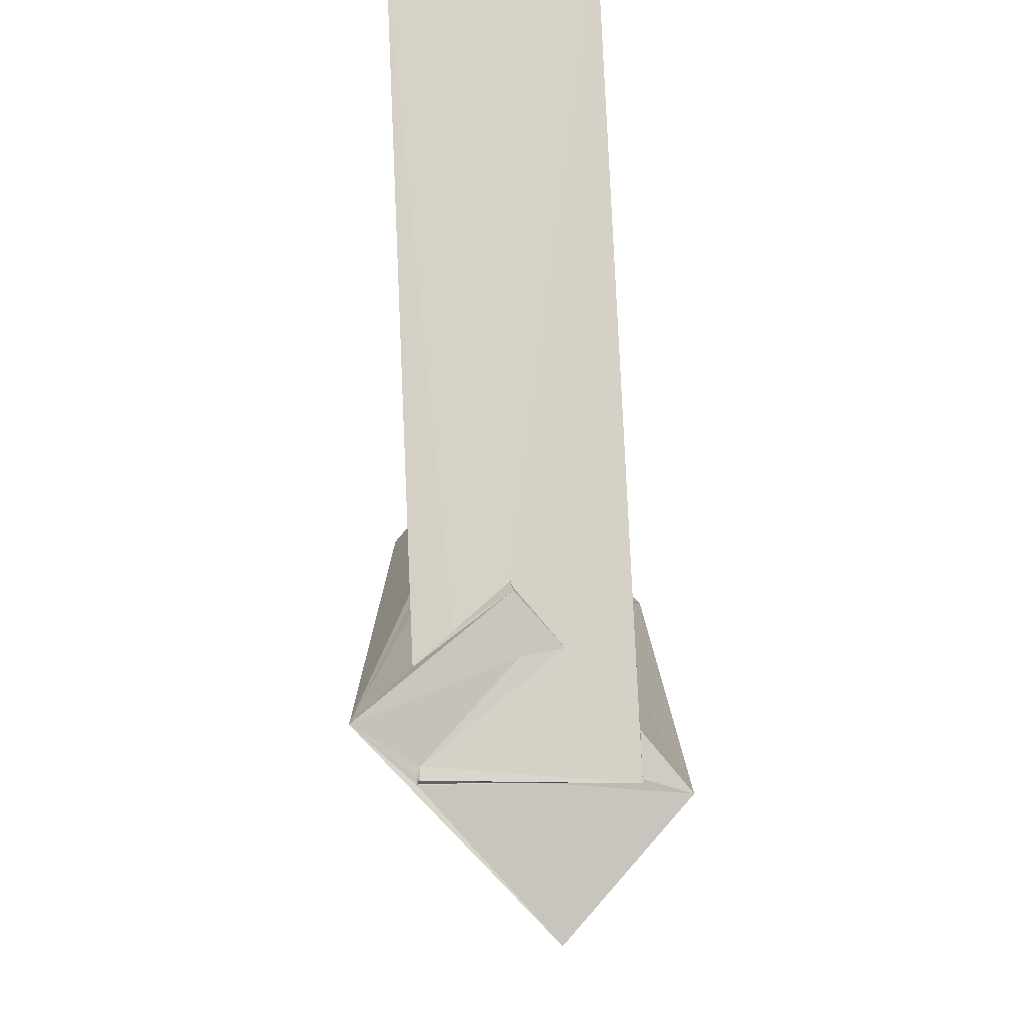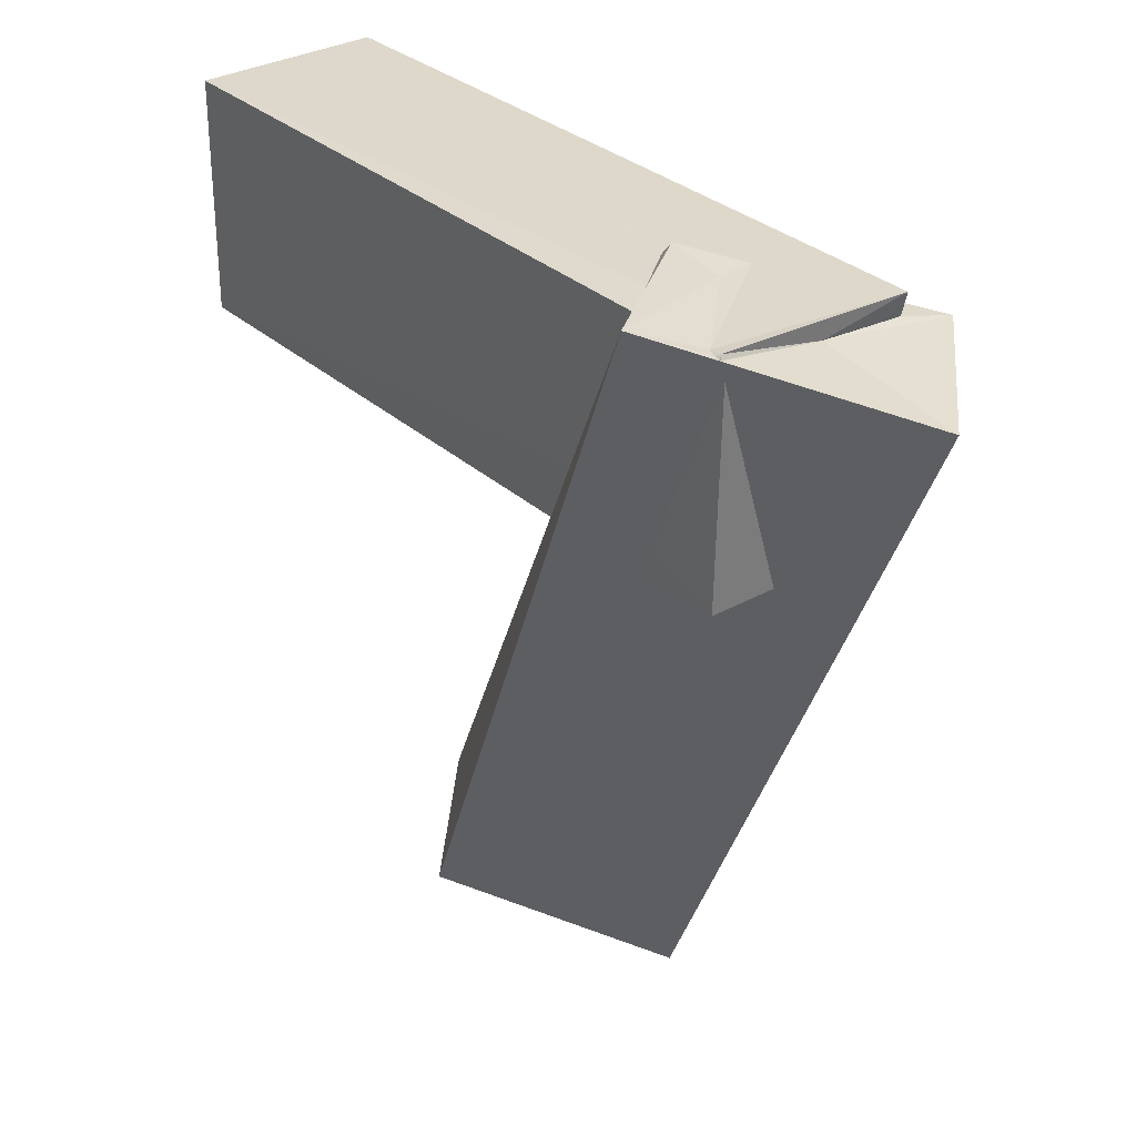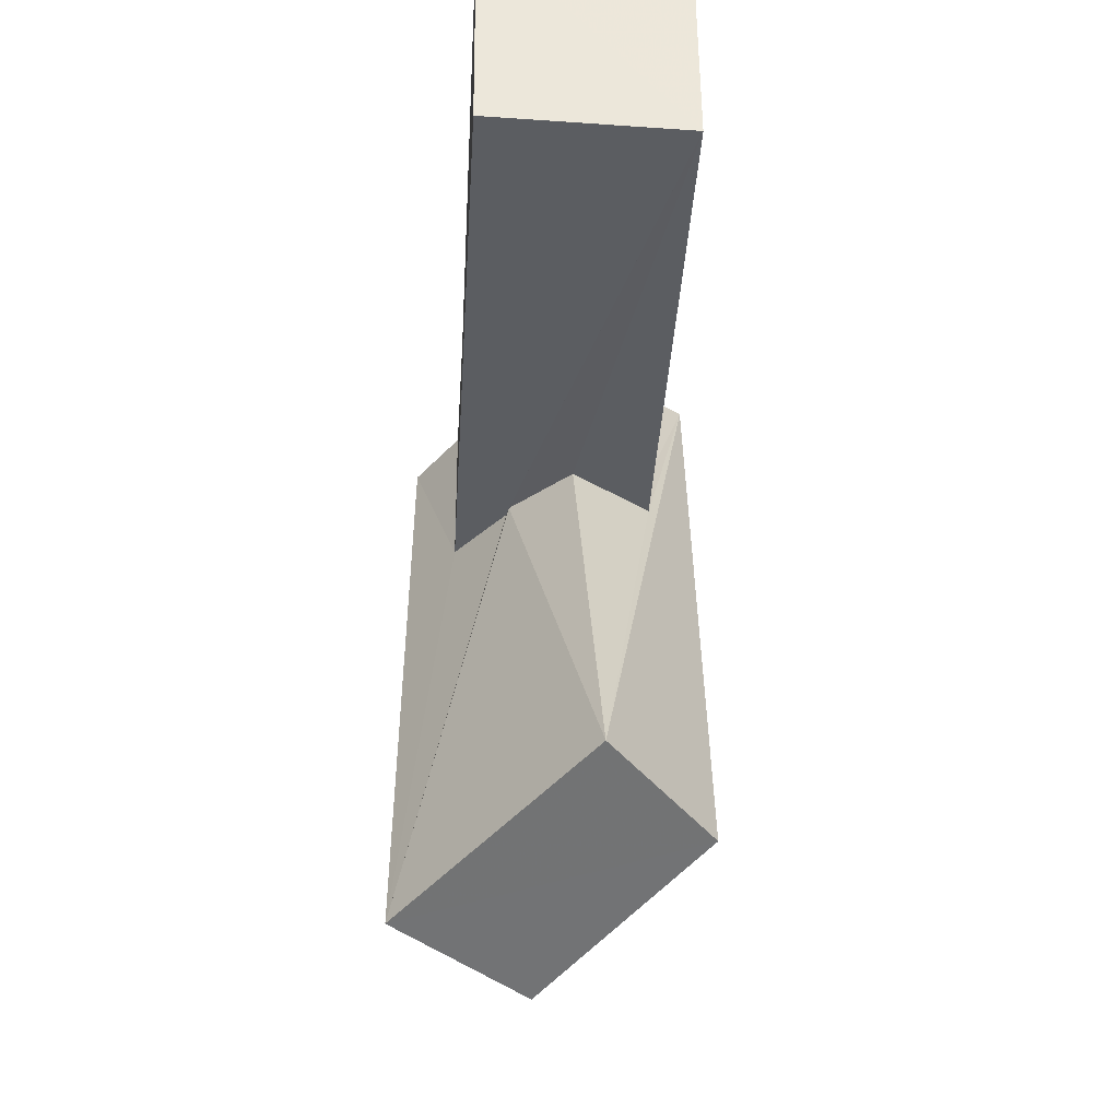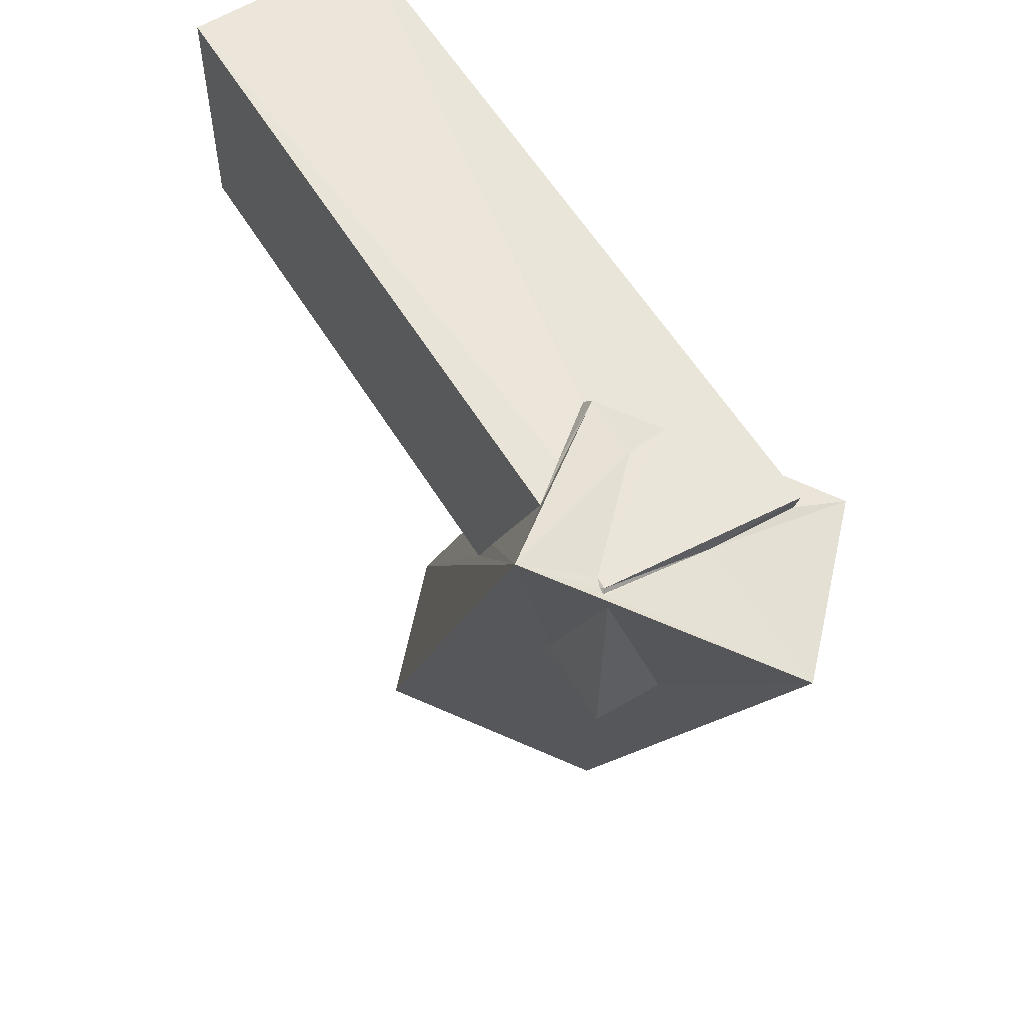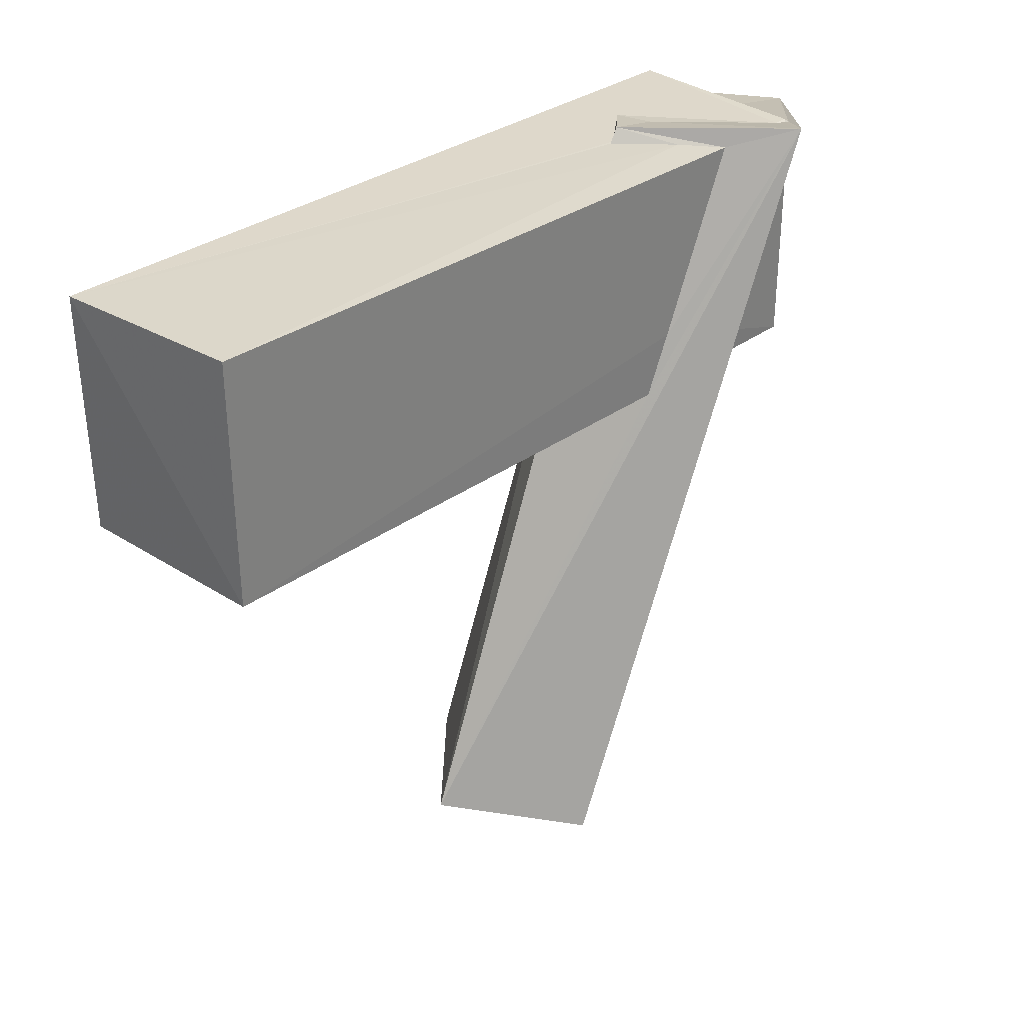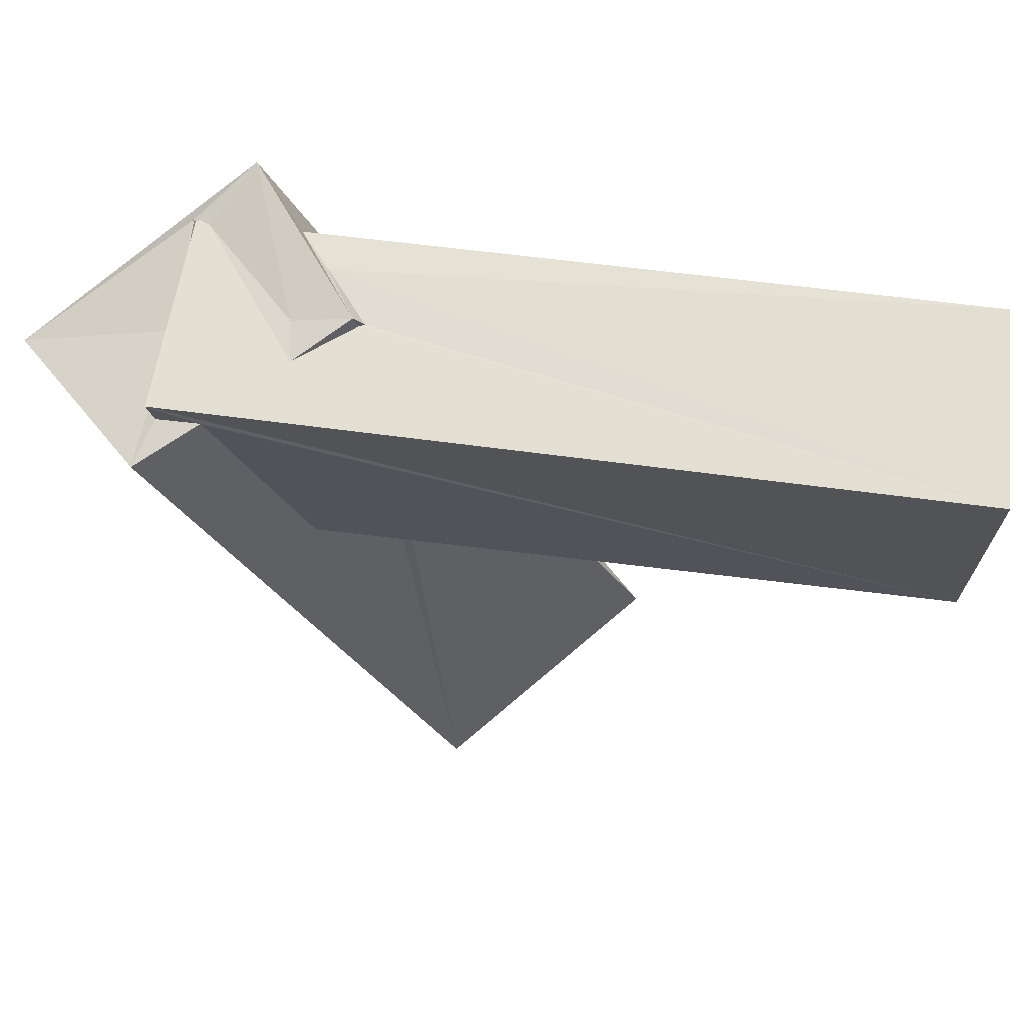
<metadata>
{"format":"obj","ext":"obj","renderer":"f3d","projection":"perspective","resolution":1024,"background":"white","views":[{"elev":79.0,"azim":-2.7,"up":"+Z"},{"elev":31.7,"azim":-38.6,"up":"+Z"},{"elev":-35.9,"azim":176.7,"up":"+Z"},{"elev":58.1,"azim":-31.2,"up":"+Z"},{"elev":31.1,"azim":-136.2,"up":"+Z"},{"elev":67.0,"azim":97.1,"up":"+Z"}]}
</metadata>
<code>
o 223_Cube.916
v -1.58 -3.082 -0.968
v -1.535 5.92 1.887
v -1.57 5.898 -1.923
v -1.573 -2.671 -1.9
v -2.439 -5.154 2.197
v -1.556 -4.366 1.866
v 1.572 6.053 1.843
v -0.2824 -1.802 -1.862
v -0.5213 1.166 -8.69
v -0.9753 -3.894 1.889
v 1.539 5.977 -1.895
v 0.7025 -2.753 -1.876
v -0.1189 -3.394 2.088
v -2.209 -0.5741 -9.2
v -0.1513 -3.227 1.871
v 1.526 -6.117 1.898
v 0.7338 -2.936 -1.871
v -0.06413 -4.296 1.916
v -1.572 -4.747 -1.471
v -1.563 -4.465 -1.867
v 2.384 -1.839 -9.958
v -0.1208 -3.313 1.873
v 1.554 -5.354 1.583
v 0.5675 -4.203 1.882
v 1.554 -3.986 -1.9
v -1.502 -5.735 1.875
v -1.541 -5.982 -1.867
v -1.527 -6.046 1.572
v -0.4386 -5.965 -1.888
v 0.2498 -3.322 -10.35
v 1.528 -6.02 1.514
v -1.562 -5.888 1.862
v 0.3357 -8.247 1.128
v 2.261 -6.256 1.397
v 0.1418 -6.017 1.596
v -1.521 -5.933 1.892
v -1.561 -5.991 1.837
v 1.516 -5.562 -1.878
v 1.195 -5.979 -1.897
v -1.532 -5.974 1.832
v 1.493 -5.787 -1.896
v 1.531 -5.923 -1.087
v 1.349 -5.976 -1.628
v 1.521 -5.978 -1.861
f 1 2 3 4
f 2 1 6
f 37 36 32
f 27 28 19 20
f 41 38 44 39
f 3 12 8
f 3 11 17 12
f 11 25 17
f 8 4 3
f 29 27 20
f 42 44 38
f 11 7 16 23
f 23 25 11
f 16 31 23
f 10 7 2 6
f 7 22 24
f 7 15 22
f 24 16 7
f 26 16 24 18
f 7 10 15
f 26 32 36 16
f 39 44 43
f 43 44 42
f 36 40 35 16
f 35 31 16
f 36 37 40
f 28 27 29
f 7 11 3 2
f 5 4 9 14
f 1 4 5
f 13 10 6 5
f 6 1 5
f 4 8 9
f 13 15 10
f 14 30 33 29
f 19 5 14 20
f 14 29 20
f 33 28 29
f 33 5 28
f 19 28 5
f 30 21 34 38
f 39 33 30
f 43 42 33 39
f 30 41 39
f 34 42 38
f 30 38 41
f 42 34 33
f 21 17 25
f 21 9 12 17
f 25 23 34 21
f 12 9 8
f 13 24 22 15
f 34 23 31
f 35 33 34 31
f 13 5 18 24
f 26 18 5 32
f 35 40 37 33
f 5 33 37
f 5 37 32
f 21 30 14 9

</code>
